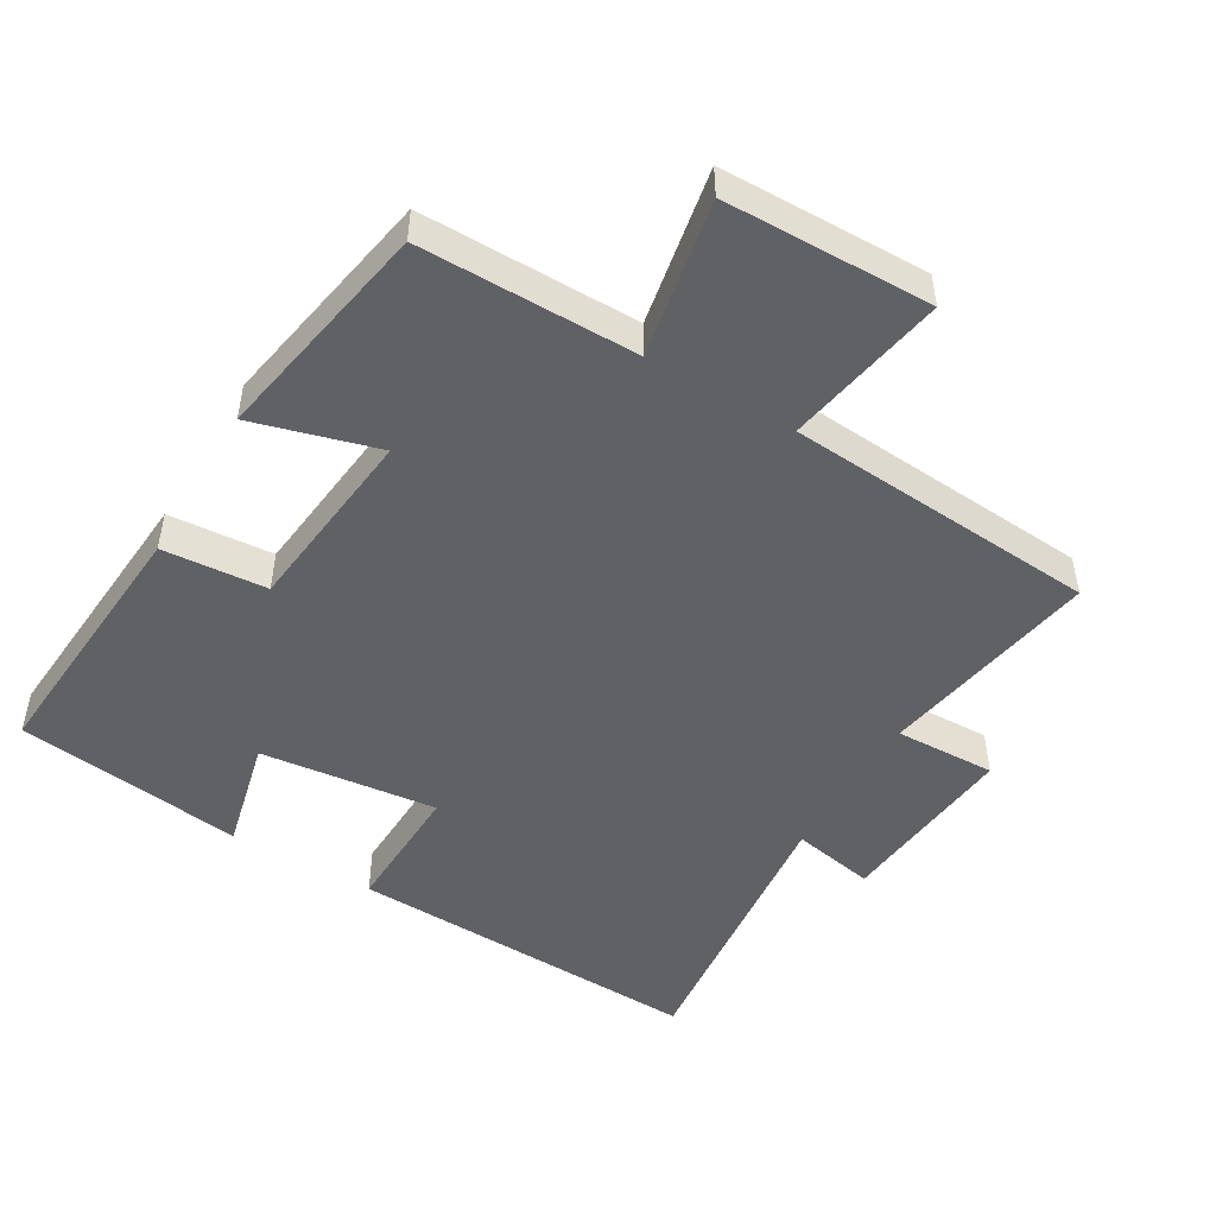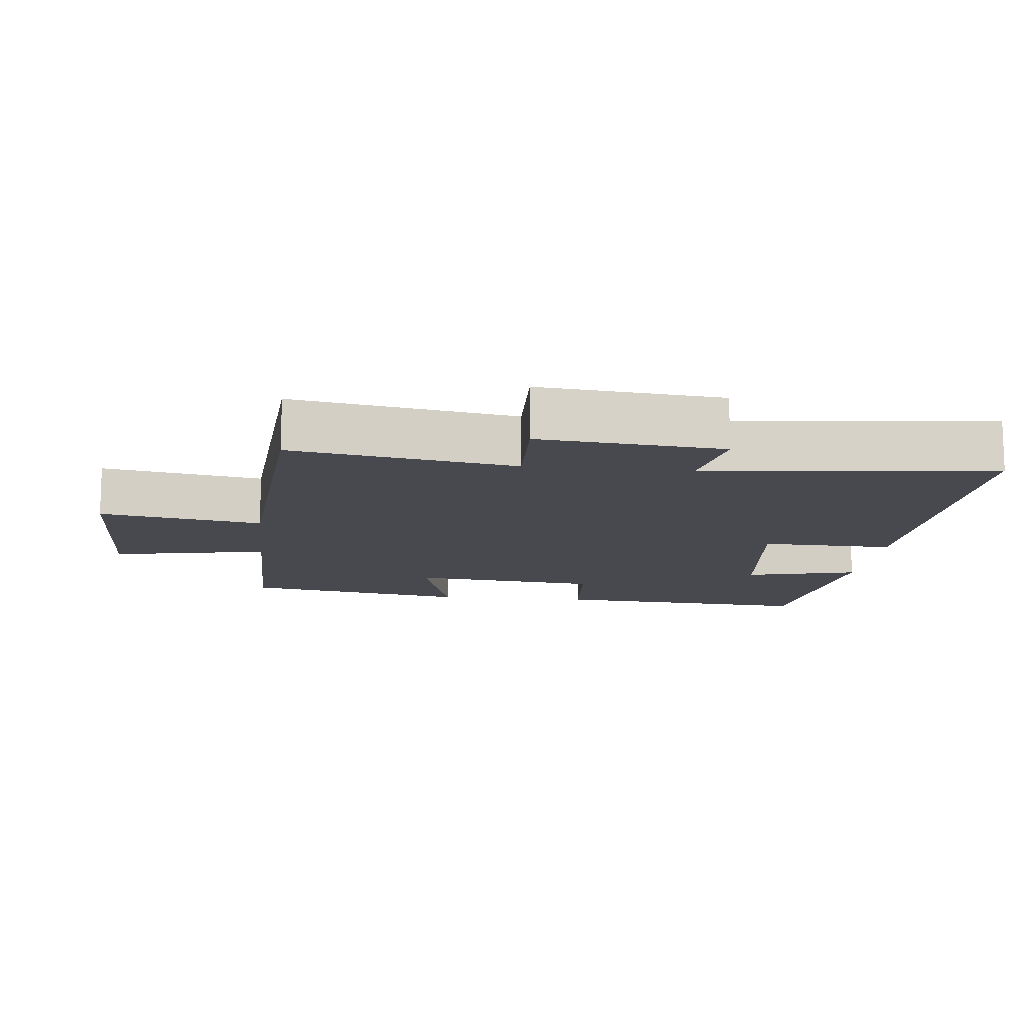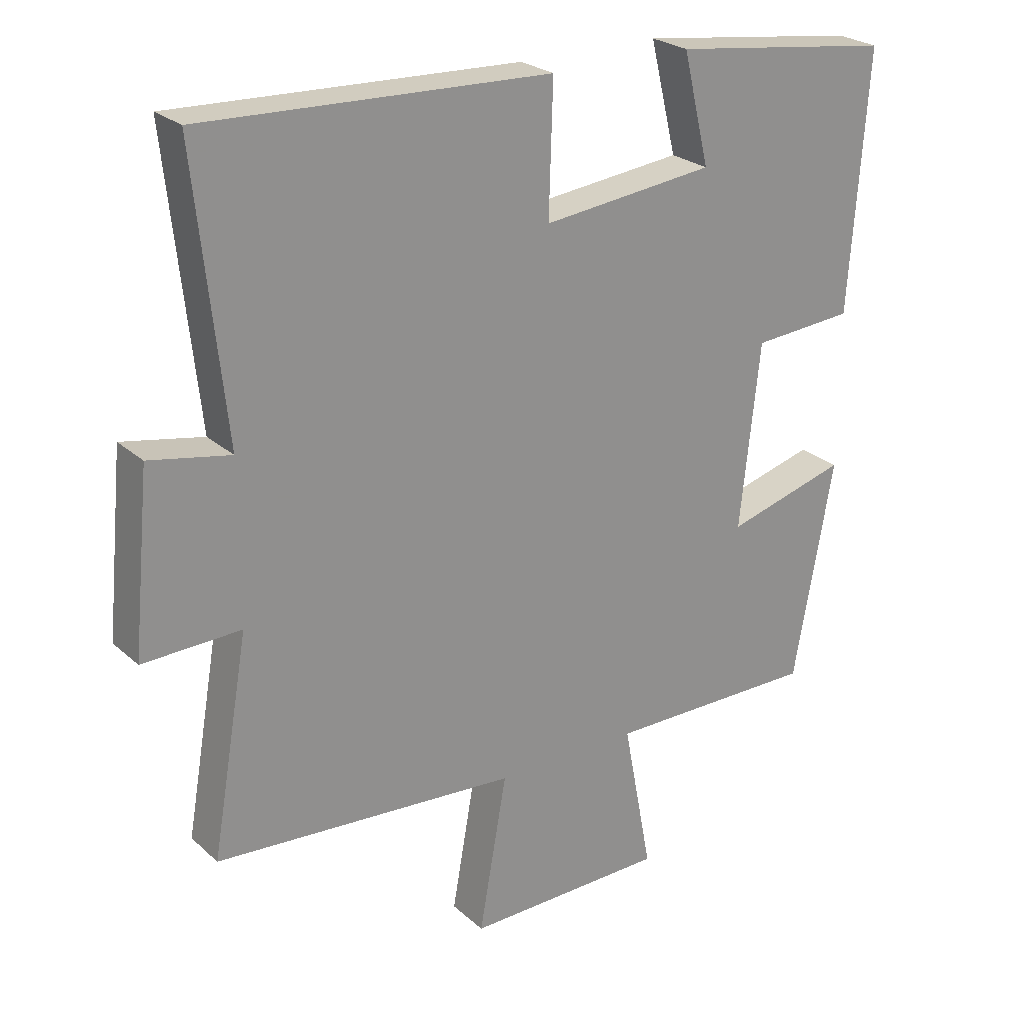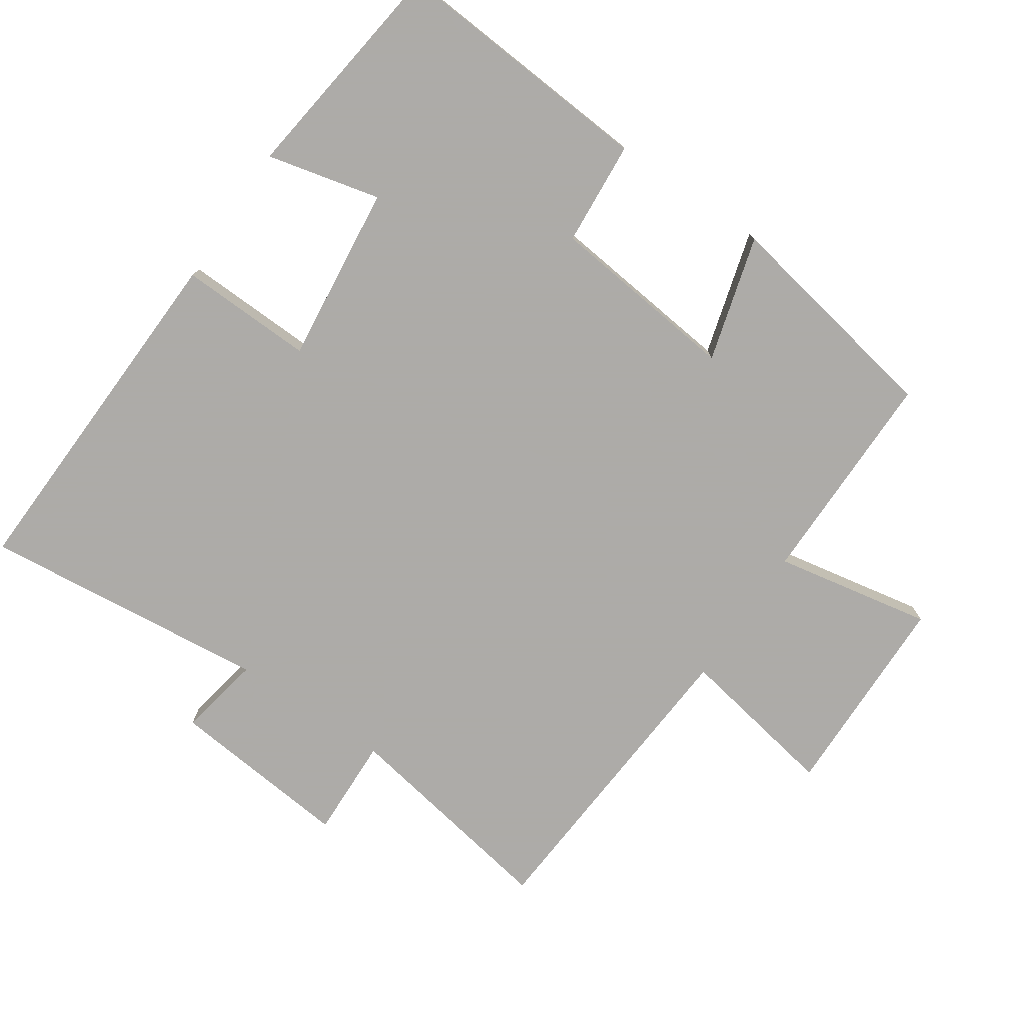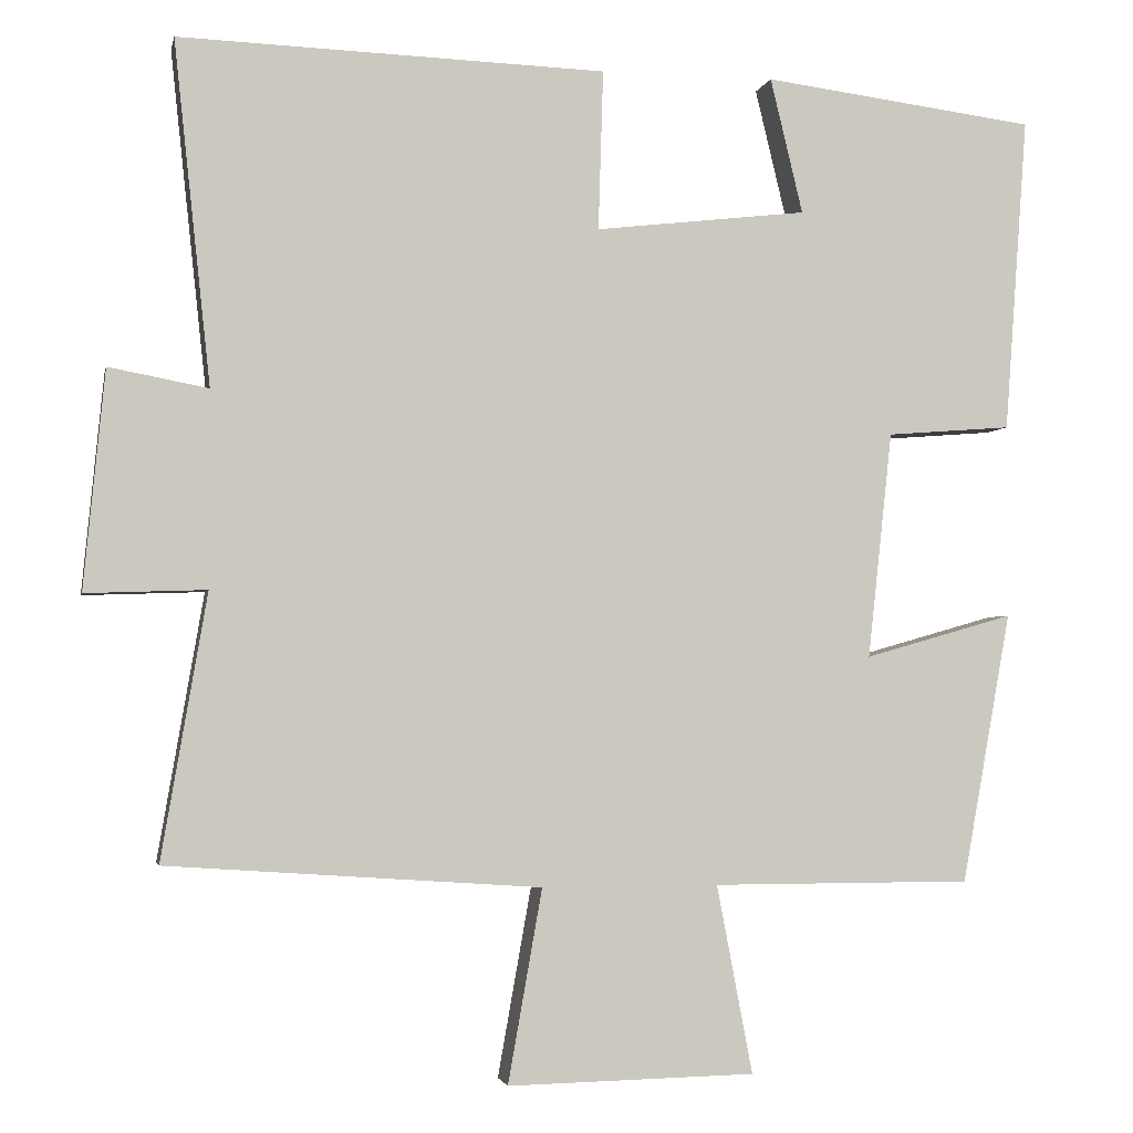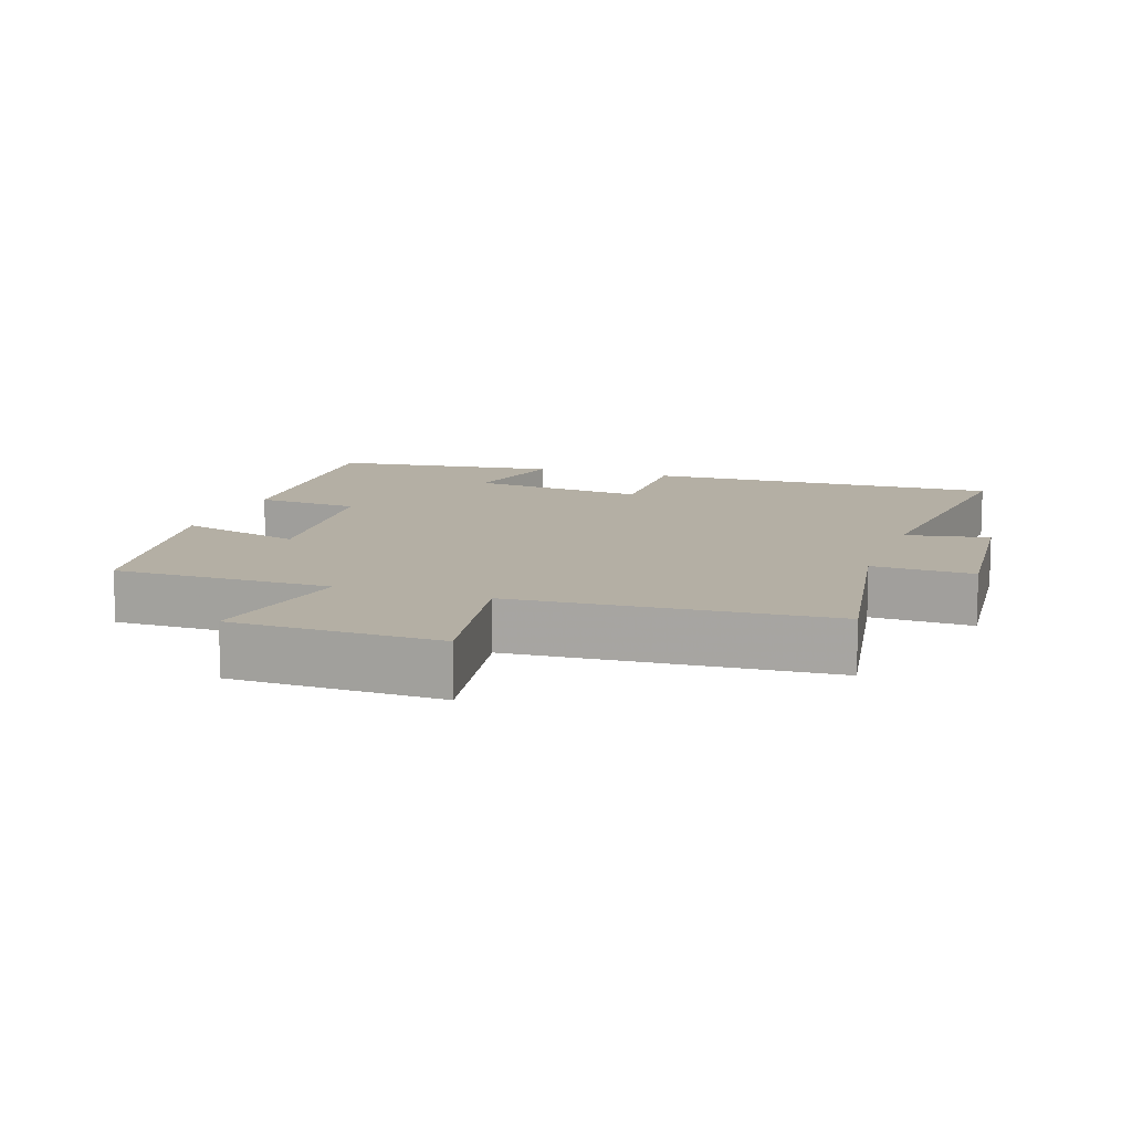
<metadata>
{"format":"obj","ext":"obj","renderer":"f3d","projection":"perspective","resolution":1024,"background":"white","views":[{"elev":-49.0,"azim":149.4,"up":"+Y"},{"elev":-12.6,"azim":-96.0,"up":"+Y"},{"elev":24.7,"azim":-35.2,"up":"+Z"},{"elev":-76.5,"azim":55.7,"up":"+Y"},{"elev":-2.7,"azim":-11.4,"up":"+Z"},{"elev":11.3,"azim":-160.9,"up":"+Y"}]}
</metadata>
<code>
v 0.44 0.07 -0.5
v 0.121 0.07 -0.5
v 0.165 0.07 -0.731
v -0.139 0.07 -0.737
v -0.097 0.07 -0.5
v -0.556 0.07 -0.468
v -0.5 0.07 -0.143
v -0.648 0.07 -0.148
v -0.622 0.07 0.12
v -0.5 0.07 0.097
v -0.545 0.07 0.518
v -0.021 0.07 0.5
v -0.027 0.07 0.304
v 0.233 0.07 0.334
v 0.193 0.07 0.5
v 0.528 0.07 0.457
v 0.5 0.07 0.07
v 0.347 0.07 0.058
v 0.317 0.07 -0.22
v 0.5 0.07 -0.168
v 0.44 0 -0.5
v 0.121 0 -0.5
v 0.165 0 -0.731
v -0.139 0 -0.737
v -0.097 0 -0.5
v -0.556 0 -0.468
v -0.5 0 -0.143
v -0.648 0 -0.148
v -0.622 0 0.12
v -0.5 0 0.097
v -0.545 0 0.518
v -0.021 0 0.5
v -0.027 0 0.304
v 0.233 0 0.334
v 0.193 0 0.5
v 0.528 0 0.457
v 0.5 0 0.07
v 0.347 0 0.058
v 0.317 0 -0.22
v 0.5 0 -0.168
f 19 20 1 2
f 18 19 2
f 16 17 18
f 15 16 18
f 14 15 18
f 13 14 18 2
f 10 11 12 13
f 10 13 2
f 7 8 9 10
f 7 10 2 3
f 5 6 7
f 5 7 3
f 3 4 5
f 22 21 40 39
f 22 39 38
f 38 37 36
f 38 36 35
f 38 35 34
f 22 38 34 33
f 33 32 31 30
f 22 33 30
f 30 29 28 27
f 23 22 30 27
f 27 26 25
f 23 27 25
f 25 24 23
f 1 21 22 2
f 2 22 23 3
f 3 23 24 4
f 4 24 25 5
f 5 25 26 6
f 6 26 27 7
f 7 27 28 8
f 8 28 29 9
f 9 29 30 10
f 10 30 31 11
f 11 31 32 12
f 12 32 33 13
f 13 33 34 14
f 14 34 35 15
f 15 35 36 16
f 16 36 37 17
f 17 37 38 18
f 18 38 39 19
f 19 39 40 20
f 20 40 21 1

</code>
